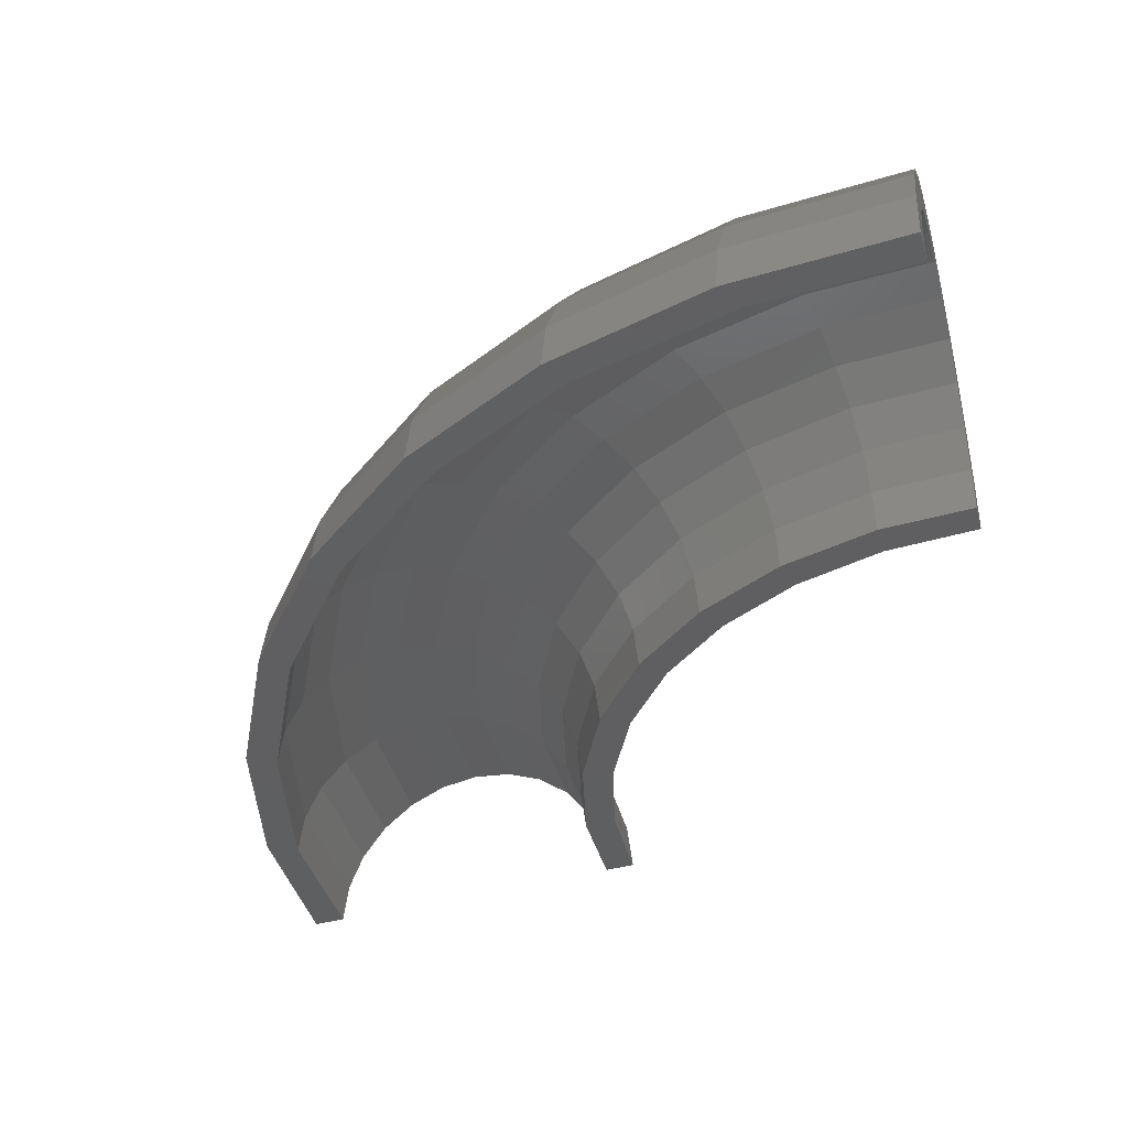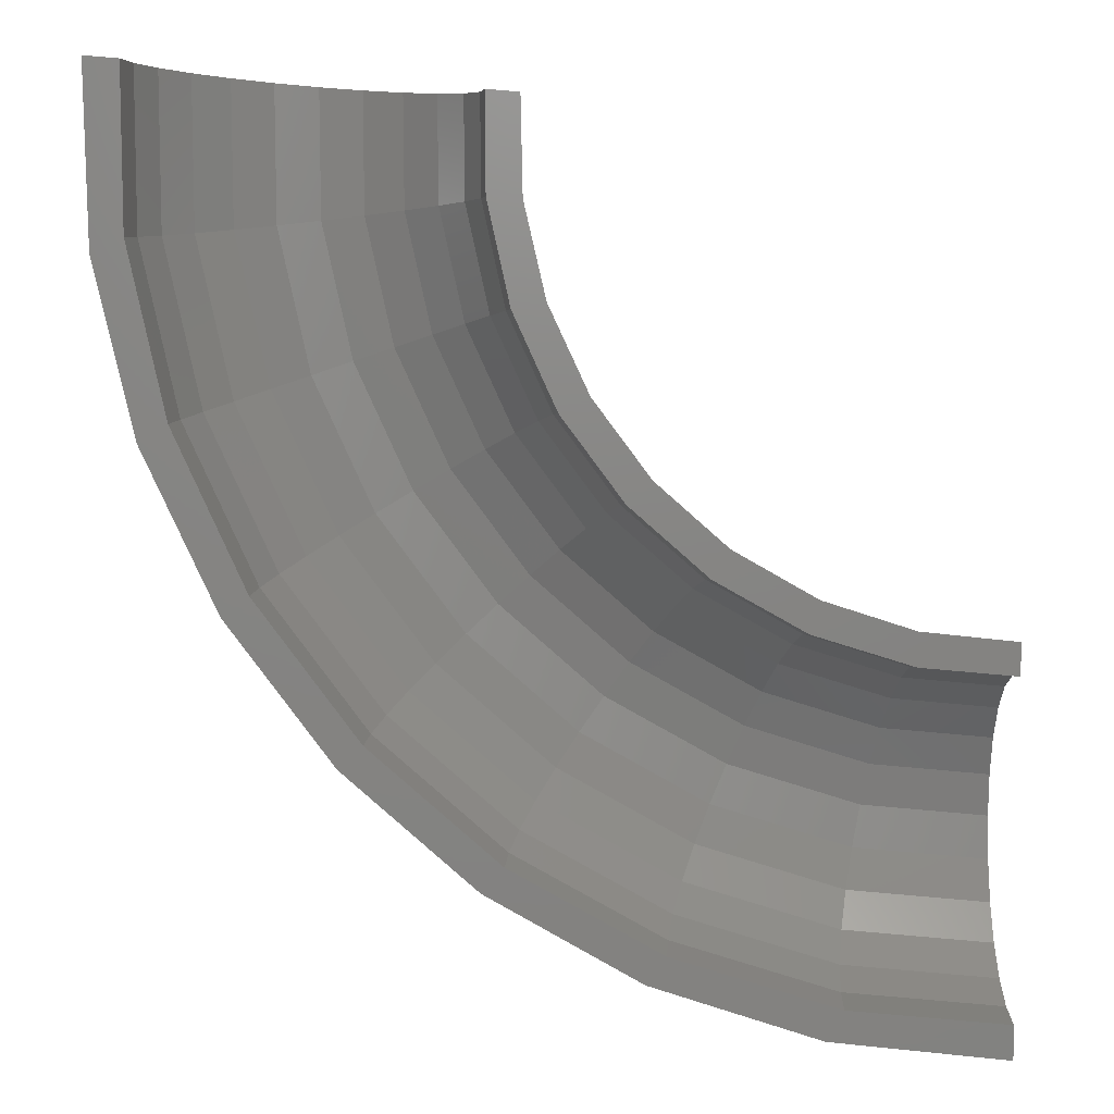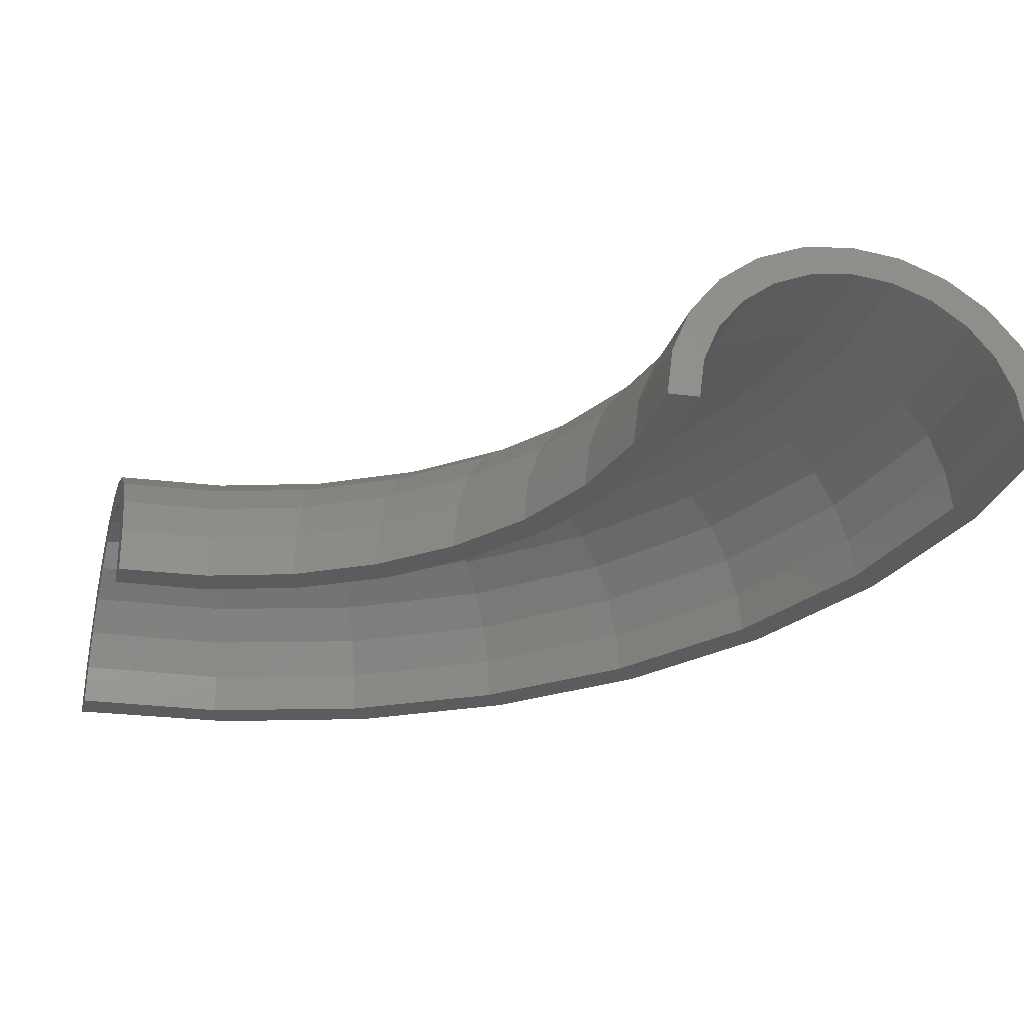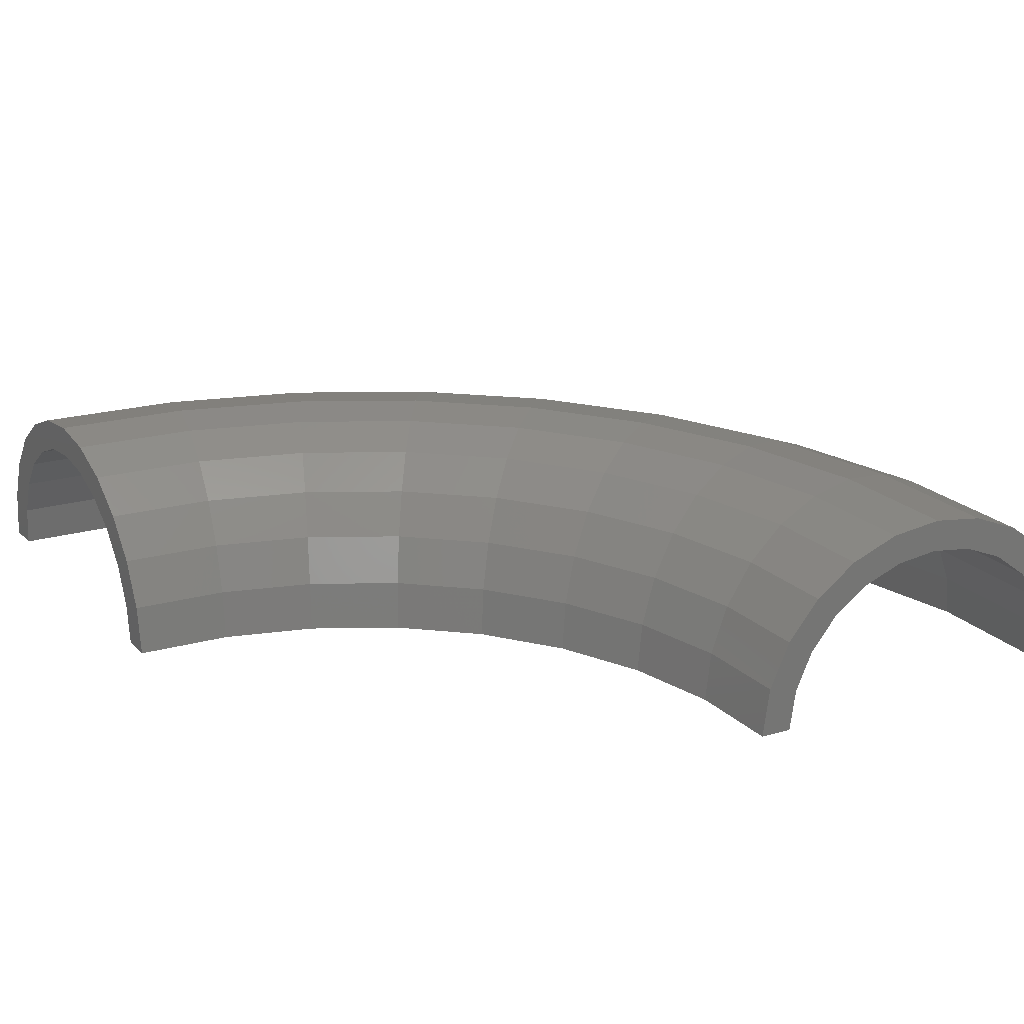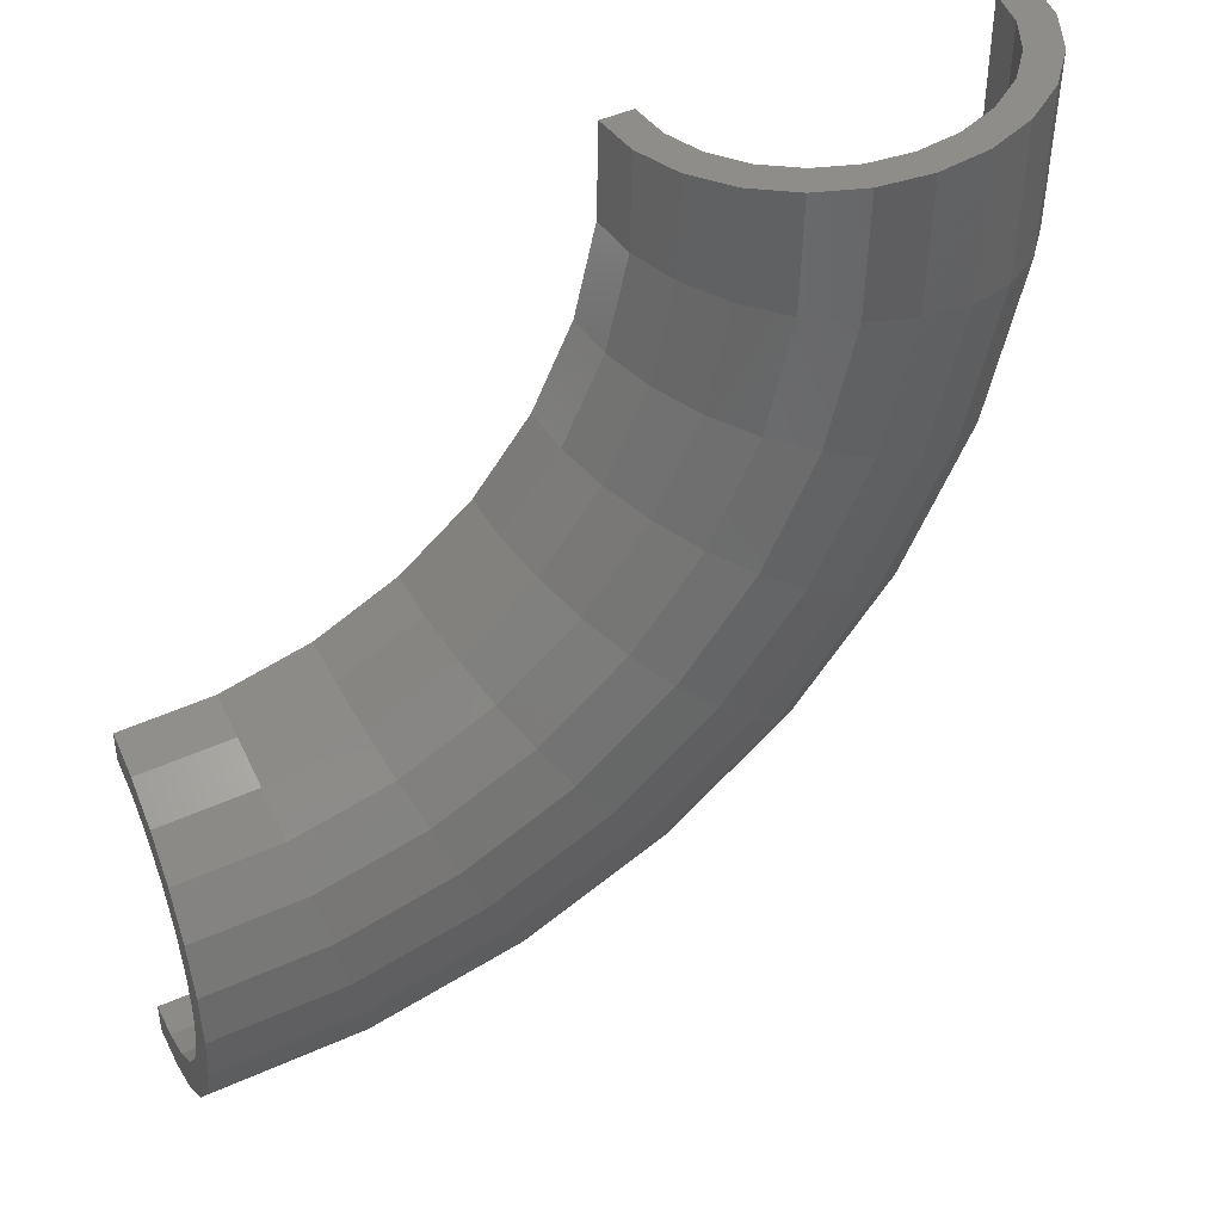
<metadata>
{"format":"stl","ext":"stl","renderer":"f3d","projection":"perspective","resolution":1024,"background":"white","views":[{"elev":-38.9,"azim":109.6,"up":"+Z"},{"elev":6.1,"azim":180.0,"up":"+Y"},{"elev":-29.3,"azim":-100.9,"up":"+Z"},{"elev":22.3,"azim":-116.4,"up":"+Z"},{"elev":41.7,"azim":-23.9,"up":"+Y"}]}
</metadata>
<code>
# stl→obj: 263 verts, 522 faces
v 3.328e-15 -14.99 0.1065
v 3.154e-15 -14.2 1.553
v 3.109e-15 -14 0
v 3.325e-15 -14.97 0
v 3.363e-15 -15.14 1.294
v 3.372e-15 -15.19 1.391
v 3.287e-15 -14.8 3
v 3.474e-15 -15.64 2.5
v 3.488e-15 -15.71 2.582
v 3.499e-15 -15.76 4.243
v 3.65e-15 -16.44 3.536
v 3.668e-15 -16.52 3.598
v 3.775e-15 -17 5.196
v 3.879e-15 -17.47 4.33
v 3.9e-15 -17.56 4.369
v 4.096e-15 -18.45 5.796
v 4.147e-15 -18.67 4.83
v 4.169e-15 -18.78 4.843
v 4.441e-15 -20 6
v 4.433e-15 -19.97 5
v 4.456e-15 -20.07 4.987
v 4.786e-15 -21.55 5.796
v 4.72e-15 -21.26 4.83
v 4.741e-15 -21.35 4.79
v 5.107e-15 -23 5.196
v 4.988e-15 -22.46 4.33
v 5.006e-15 -22.54 4.267
v 5.383e-15 -24.24 4.243
v 5.217e-15 -23.5 3.536
v 5.231e-15 -23.56 3.452
v 5.595e-15 -25.2 3
v 5.393e-15 -24.29 2.5
v 5.402e-15 -24.33 2.402
v 5.728e-15 -25.8 1.553
v 5.504e-15 -24.79 1.294
v 5.773e-15 -26 0
v 5.507e-15 -24.8 1.187
v 5.542e-15 -24.96 0
v 25.71 2.12 1.553
v 25.91 2.136 0
v 25.11 2.07 3
v 22.92 1.89 5.196
v 24.16 1.992 4.243
v 19.93 1.643 6
v 21.48 1.771 5.796
v 18.38 1.516 5.796
v 16.94 1.397 5.196
v 15.7 1.295 4.243
v 21.07 1.737 4.845
v 19.9 1.641 5
v 21.19 1.747 4.83
v 22.28 1.837 4.374
v 22.39 1.846 4.33
v 22.5 1.855 4.243
v 19.78 1.631 4.985
v 18.61 1.534 4.83
v 18.5 1.526 4.785
v 17.41 1.436 4.33
v 17.32 1.428 4.26
v 17.3 1.426 4.243
v 14.75 1.216 3
v 13.95 1.15 0
v 15.42 1.271 2.091
v 15.09 1.244 1.294
v 15.08 1.243 1.185
v 14.92 1.23 0
v 14.16 1.167 1.553
v 23.33 1.923 3.604
v 23.33 1.923 3.603
v 16.38 1.351 3.536
v 16.31 1.345 3.445
v 15.59 1.285 2.5
v 15.55 1.282 2.397
v 23.42 1.931 3.536
v 24.14 1.99 2.589
v 24.16 1.992 2.56
v 24.21 1.996 2.5
v 24.66 2.033 1.396
v 24.7 2.037 1.294
v 24.86 2.05 0.1083
v 24.87 2.051 0
v 2.914 -13.9 1.553
v 2.872 -13.7 0
v 3.037 -14.49 3
v 3.233 -15.42 4.243
v 3.488 -16.64 5.196
v 3.785 -18.05 5.796
v 4.103 -19.57 6
v 4.422 -21.09 5.796
v 4.719 -22.51 5.196
v 4.974 -23.73 4.243
v 5.169 -24.66 3
v 5.292 -25.25 1.553
v 5.334 -25.45 0
v 5.705 -13.01 1.553
v 5.622 -12.82 0
v 5.945 -13.56 3
v 6.328 -14.43 4.243
v 6.827 -15.57 5.196
v 7.408 -16.89 5.796
v 8.032 -18.32 6
v 8.656 -19.74 5.796
v 9.237 -21.06 5.196
v 9.736 -22.2 4.243
v 10.12 -23.07 3
v 10.36 -23.62 1.553
v 10.44 -23.81 0
v 8.252 -11.56 1.553
v 8.133 -11.4 0
v 8.6 -12.05 3
v 9.154 -12.83 4.243
v 9.876 -13.84 5.196
v 10.72 -15.01 5.796
v 11.62 -16.28 6
v 12.52 -17.54 5.796
v 13.36 -18.72 5.196
v 14.08 -19.73 4.243
v 14.64 -20.51 3
v 14.99 -21 1.553
v 15.1 -21.16 0
v 10.45 -9.623 1.553
v 10.3 -9.484 0
v 10.89 -10.03 3
v 11.59 -10.67 4.243
v 12.51 -11.52 5.196
v 13.57 -12.5 5.796
v 14.71 -13.55 6
v 15.85 -14.6 5.796
v 16.92 -15.58 5.196
v 17.83 -16.42 4.243
v 18.53 -17.07 3
v 18.97 -17.47 1.553
v 19.13 -17.61 0
v 12.2 -7.274 1.553
v 12.02 -7.17 0
v 12.72 -7.581 3
v 13.53 -8.069 4.243
v 14.6 -8.706 5.196
v 15.84 -9.447 5.796
v 17.18 -10.24 6
v 18.51 -11.04 5.796
v 19.76 -11.78 5.196
v 20.82 -12.41 4.243
v 21.64 -12.9 3
v 22.16 -13.21 1.553
v 22.33 -13.31 0
v 13.43 -4.616 1.553
v 13.24 -4.55 0
v 14 -4.811 3
v 14.9 -5.121 4.243
v 16.08 -5.525 5.196
v 17.45 -5.995 5.796
v 18.91 -6.5 6
v 20.38 -7.005 5.796
v 21.75 -7.475 5.196
v 22.93 -7.879 4.243
v 23.83 -8.189 3
v 24.4 -8.383 1.553
v 24.59 -8.45 0
v 14.09 -1.762 1.553
v 13.89 -1.737 0
v 14.69 -1.836 3
v 15.64 -1.955 4.243
v 16.87 -2.109 5.196
v 18.3 -2.288 5.796
v 19.85 -2.481 6
v 21.39 -2.674 5.796
v 22.82 -2.853 5.196
v 24.06 -3.007 4.243
v 25 -3.126 3
v 25.6 -3.2 1.553
v 25.8 -3.225 0
v 2.918 -14.89 1.294
v 2.885 -14.72 0
v 3.014 -15.38 2.5
v 3.167 -16.16 3.536
v 3.366 -17.17 4.33
v 3.598 -18.36 4.83
v 3.847 -19.63 5
v 4.096 -20.9 4.83
v 4.328 -22.08 4.33
v 4.527 -23.1 3.536
v 4.68 -23.88 2.5
v 4.776 -24.37 1.294
v 4.808 -24.53 0
v 5.971 -13.95 1.294
v 5.904 -13.79 0
v 6.168 -14.41 2.5
v 6.48 -15.14 3.536
v 6.888 -16.09 4.33
v 7.363 -17.2 4.83
v 7.872 -18.39 5
v 8.381 -19.58 4.83
v 8.856 -20.68 4.33
v 9.263 -21.64 3.536
v 9.576 -22.37 2.5
v 9.773 -22.83 1.294
v 9.84 -22.98 0
v 8.759 -12.39 1.294
v 8.661 -12.25 0
v 9.048 -12.79 2.5
v 9.507 -13.44 3.536
v 10.1 -14.29 4.33
v 10.8 -15.27 4.83
v 11.55 -16.33 5
v 12.3 -17.39 4.83
v 12.99 -18.37 4.33
v 13.59 -19.22 3.536
v 14.05 -19.86 2.5
v 14.34 -20.27 1.294
v 14.43 -20.41 0
v 11.16 -10.28 1.294
v 11.03 -10.16 0
v 11.53 -10.62 2.5
v 12.11 -11.15 3.536
v 12.87 -11.86 4.33
v 13.76 -12.67 4.83
v 14.71 -13.55 5
v 15.66 -14.43 4.83
v 16.55 -15.24 4.33
v 17.31 -15.94 3.536
v 17.9 -16.48 2.5
v 18.26 -16.82 1.294
v 18.39 -16.94 0
v 13.06 -7.712 1.294
v 12.92 -7.625 0
v 13.49 -7.966 2.5
v 14.18 -8.37 3.536
v 15.07 -8.896 4.33
v 16.11 -9.509 4.83
v 17.22 -10.17 5
v 18.34 -10.82 4.83
v 19.38 -11.44 4.33
v 20.27 -11.96 3.536
v 20.95 -12.37 2.5
v 21.38 -12.62 1.294
v 21.53 -12.71 0
v 14.39 -4.805 1.294
v 14.23 -4.751 0
v 14.86 -4.963 2.5
v 15.62 -5.215 3.536
v 16.6 -5.543 4.33
v 17.74 -5.925 4.83
v 18.97 -6.335 5
v 20.2 -6.744 4.83
v 21.34 -7.126 4.33
v 22.32 -7.454 3.536
v 23.08 -7.706 2.5
v 23.55 -7.864 1.294
v 23.71 -7.918 0
v 15.08 -1.685 1.294
v 14.91 -1.666 0
v 15.57 -1.74 2.5
v 16.36 -1.828 3.536
v 17.39 -1.943 4.33
v 18.59 -2.077 4.83
v 19.88 -2.221 5
v 21.16 -2.365 4.83
v 22.36 -2.499 4.33
v 23.39 -2.614 3.536
v 24.18 -2.702 2.5
v 24.68 -2.757 1.294
v 24.85 -2.776 0
f 1 2 3
f 1 3 4
f 2 1 5
f 6 2 5
f 2 6 7
f 8 7 6
f 9 7 8
f 9 10 7
f 11 10 9
f 12 10 11
f 12 13 10
f 14 13 12
f 15 13 14
f 15 16 13
f 17 16 15
f 18 16 17
f 19 18 20
f 18 19 16
f 21 19 20
f 22 21 23
f 22 23 24
f 21 22 19
f 25 24 26
f 25 26 27
f 24 25 22
f 28 27 29
f 28 29 30
f 27 28 25
f 31 30 32
f 31 32 33
f 34 33 35
f 36 37 38
f 30 31 28
f 37 34 35
f 33 34 31
f 37 36 34
f 39 40 41
f 42 43 44
f 41 40 43
f 45 42 44
f 44 43 46
f 47 46 48
f 46 49 50
f 46 51 49
f 43 51 46
f 43 52 51
f 43 53 52
f 53 43 54
f 55 46 50
f 56 46 55
f 57 46 56
f 58 46 57
f 48 58 59
f 48 59 60
f 58 48 46
f 61 48 62
f 62 63 64
f 62 65 66
f 63 62 48
f 65 62 64
f 67 61 62
f 43 68 54
f 68 43 69
f 70 48 60
f 71 48 70
f 72 48 71
f 73 48 72
f 48 73 63
f 43 74 69
f 43 75 74
f 75 43 76
f 43 77 76
f 43 78 77
f 40 78 43
f 78 40 79
f 40 80 79
f 80 40 81
f 2 82 3
f 82 83 3
f 7 84 2
f 84 82 2
f 10 85 7
f 85 84 7
f 13 86 10
f 86 85 10
f 16 87 13
f 87 86 13
f 19 88 16
f 88 87 16
f 22 89 19
f 89 88 19
f 25 90 22
f 90 89 22
f 28 91 25
f 91 90 25
f 31 92 28
f 92 91 28
f 34 93 31
f 93 92 31
f 36 94 34
f 94 93 34
f 82 95 83
f 95 96 83
f 84 97 82
f 97 95 82
f 85 98 84
f 98 97 84
f 86 99 85
f 99 98 85
f 87 100 86
f 100 99 86
f 88 101 87
f 101 100 87
f 89 102 88
f 102 101 88
f 90 103 89
f 103 102 89
f 91 104 90
f 104 103 90
f 92 105 91
f 105 104 91
f 93 106 92
f 106 105 92
f 94 107 93
f 107 106 93
f 95 108 96
f 108 109 96
f 97 110 95
f 110 108 95
f 98 111 97
f 111 110 97
f 99 112 98
f 112 111 98
f 100 113 99
f 113 112 99
f 101 114 100
f 114 113 100
f 102 115 101
f 115 114 101
f 103 116 102
f 116 115 102
f 104 117 103
f 117 116 103
f 105 118 104
f 118 117 104
f 106 119 105
f 119 118 105
f 107 120 106
f 120 119 106
f 108 121 109
f 121 122 109
f 110 123 108
f 123 121 108
f 111 124 110
f 124 123 110
f 112 125 111
f 125 124 111
f 113 126 112
f 126 125 112
f 114 127 113
f 127 126 113
f 115 128 114
f 128 127 114
f 116 129 115
f 129 128 115
f 117 130 116
f 130 129 116
f 118 131 117
f 131 130 117
f 119 132 118
f 132 131 118
f 120 133 119
f 133 132 119
f 121 134 122
f 134 135 122
f 123 136 121
f 136 134 121
f 124 137 123
f 137 136 123
f 125 138 124
f 138 137 124
f 126 139 125
f 139 138 125
f 127 140 126
f 140 139 126
f 128 141 127
f 141 140 127
f 129 142 128
f 142 141 128
f 130 143 129
f 143 142 129
f 131 144 130
f 144 143 130
f 132 145 131
f 145 144 131
f 133 146 132
f 146 145 132
f 134 147 135
f 147 148 135
f 136 149 134
f 149 147 134
f 137 150 136
f 150 149 136
f 138 151 137
f 151 150 137
f 139 152 138
f 152 151 138
f 140 153 139
f 153 152 139
f 141 154 140
f 154 153 140
f 142 155 141
f 155 154 141
f 143 156 142
f 156 155 142
f 144 157 143
f 157 156 143
f 145 158 144
f 158 157 144
f 146 159 145
f 159 158 145
f 147 160 148
f 160 161 148
f 149 162 147
f 162 160 147
f 150 163 149
f 163 162 149
f 151 164 150
f 164 163 150
f 152 165 151
f 165 164 151
f 153 166 152
f 166 165 152
f 154 167 153
f 167 166 153
f 155 168 154
f 168 167 154
f 156 169 155
f 169 168 155
f 157 170 156
f 170 169 156
f 158 171 157
f 171 170 157
f 159 172 158
f 172 171 158
f 160 67 161
f 67 62 161
f 162 61 160
f 61 67 160
f 163 48 162
f 48 61 162
f 164 47 163
f 47 48 163
f 165 46 164
f 46 47 164
f 166 44 165
f 44 46 165
f 167 45 166
f 45 44 166
f 168 42 167
f 42 45 167
f 169 43 168
f 43 42 168
f 170 41 169
f 41 43 169
f 171 39 170
f 39 41 170
f 172 40 171
f 40 39 171
f 5 1 173
f 174 1 4
f 1 174 173
f 8 6 175
f 173 6 5
f 6 173 175
f 11 9 176
f 175 9 8
f 9 175 176
f 14 12 177
f 12 176 177
f 176 12 11
f 17 15 178
f 15 177 178
f 177 15 14
f 20 18 179
f 18 178 179
f 178 18 17
f 23 21 180
f 21 179 180
f 179 21 20
f 26 24 181
f 24 180 181
f 180 24 23
f 29 27 182
f 27 181 182
f 181 27 26
f 32 30 183
f 182 30 29
f 30 182 183
f 35 33 184
f 183 33 32
f 33 183 184
f 38 37 185
f 184 37 35
f 37 184 185
f 173 174 186
f 186 174 187
f 175 173 188
f 188 173 186
f 176 175 189
f 189 175 188
f 177 176 190
f 190 176 189
f 178 177 191
f 191 177 190
f 179 178 192
f 192 178 191
f 180 179 193
f 193 179 192
f 181 180 194
f 194 180 193
f 182 181 195
f 195 181 194
f 183 182 196
f 196 182 195
f 184 183 197
f 197 183 196
f 185 184 198
f 198 184 197
f 186 187 199
f 199 187 200
f 188 186 201
f 201 186 199
f 189 188 202
f 202 188 201
f 190 189 203
f 203 189 202
f 191 190 204
f 204 190 203
f 192 191 205
f 205 191 204
f 193 192 206
f 206 192 205
f 194 193 207
f 207 193 206
f 195 194 208
f 208 194 207
f 196 195 209
f 209 195 208
f 197 196 210
f 210 196 209
f 198 197 211
f 211 197 210
f 199 200 212
f 212 200 213
f 201 199 214
f 214 199 212
f 202 201 215
f 215 201 214
f 203 202 216
f 216 202 215
f 204 203 217
f 217 203 216
f 205 204 218
f 218 204 217
f 206 205 219
f 219 205 218
f 207 206 220
f 220 206 219
f 208 207 221
f 221 207 220
f 209 208 222
f 222 208 221
f 210 209 223
f 223 209 222
f 211 210 224
f 224 210 223
f 212 213 225
f 225 213 226
f 214 212 227
f 227 212 225
f 215 214 228
f 228 214 227
f 216 215 229
f 229 215 228
f 217 216 230
f 230 216 229
f 218 217 231
f 231 217 230
f 219 218 232
f 232 218 231
f 220 219 233
f 233 219 232
f 221 220 234
f 234 220 233
f 222 221 235
f 235 221 234
f 223 222 236
f 236 222 235
f 224 223 237
f 237 223 236
f 225 226 238
f 238 226 239
f 227 225 240
f 240 225 238
f 228 227 241
f 241 227 240
f 229 228 242
f 242 228 241
f 230 229 243
f 243 229 242
f 231 230 244
f 244 230 243
f 232 231 245
f 245 231 244
f 233 232 246
f 246 232 245
f 234 233 247
f 247 233 246
f 235 234 248
f 248 234 247
f 236 235 249
f 249 235 248
f 237 236 250
f 250 236 249
f 238 239 251
f 251 239 252
f 240 238 253
f 253 238 251
f 241 240 254
f 254 240 253
f 242 241 255
f 255 241 254
f 243 242 256
f 256 242 255
f 244 243 257
f 257 243 256
f 245 244 258
f 258 244 257
f 246 245 259
f 259 245 258
f 247 246 260
f 260 246 259
f 248 247 261
f 261 247 260
f 249 248 262
f 262 248 261
f 250 249 263
f 263 249 262
f 251 65 64
f 65 251 252
f 65 252 66
f 253 73 72
f 73 253 251
f 63 251 64
f 251 63 73
f 254 71 70
f 71 254 253
f 71 253 72
f 255 59 58
f 59 255 254
f 254 60 59
f 60 254 70
f 256 57 56
f 57 256 255
f 57 255 58
f 257 55 50
f 55 257 256
f 55 256 56
f 258 49 51
f 49 258 257
f 49 257 50
f 259 52 53
f 52 259 258
f 52 258 51
f 260 69 74
f 260 68 69
f 68 260 259
f 54 259 53
f 259 54 68
f 261 75 76
f 261 76 77
f 75 261 260
f 75 260 74
f 262 78 79
f 78 262 261
f 78 261 77
f 263 80 81
f 80 263 262
f 80 262 79
f 263 40 172
f 40 263 81
f 250 172 159
f 172 250 263
f 237 159 146
f 159 237 250
f 224 146 133
f 146 224 237
f 120 224 133
f 120 211 224
f 107 211 120
f 107 198 211
f 94 198 107
f 94 185 198
f 36 185 94
f 185 36 38
f 161 252 239
f 62 252 161
f 252 62 66
f 239 148 161
f 226 148 239
f 226 135 148
f 213 135 226
f 213 122 135
f 109 213 200
f 213 109 122
f 96 200 187
f 200 96 109
f 83 187 174
f 187 83 96
f 3 174 4
f 174 3 83

</code>
